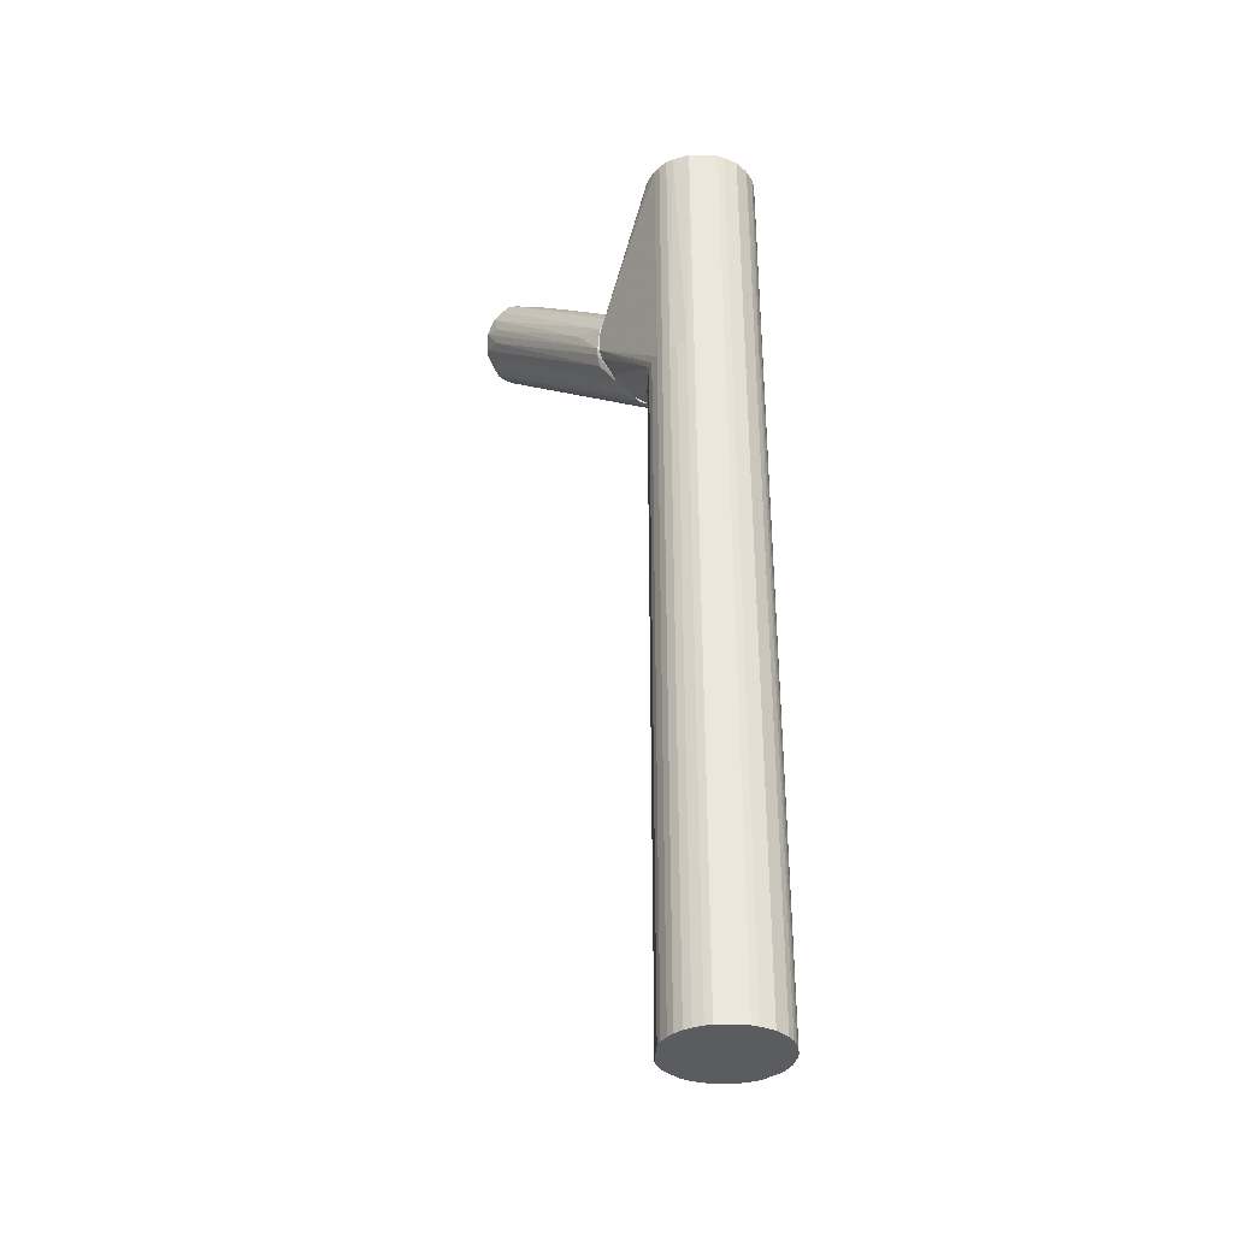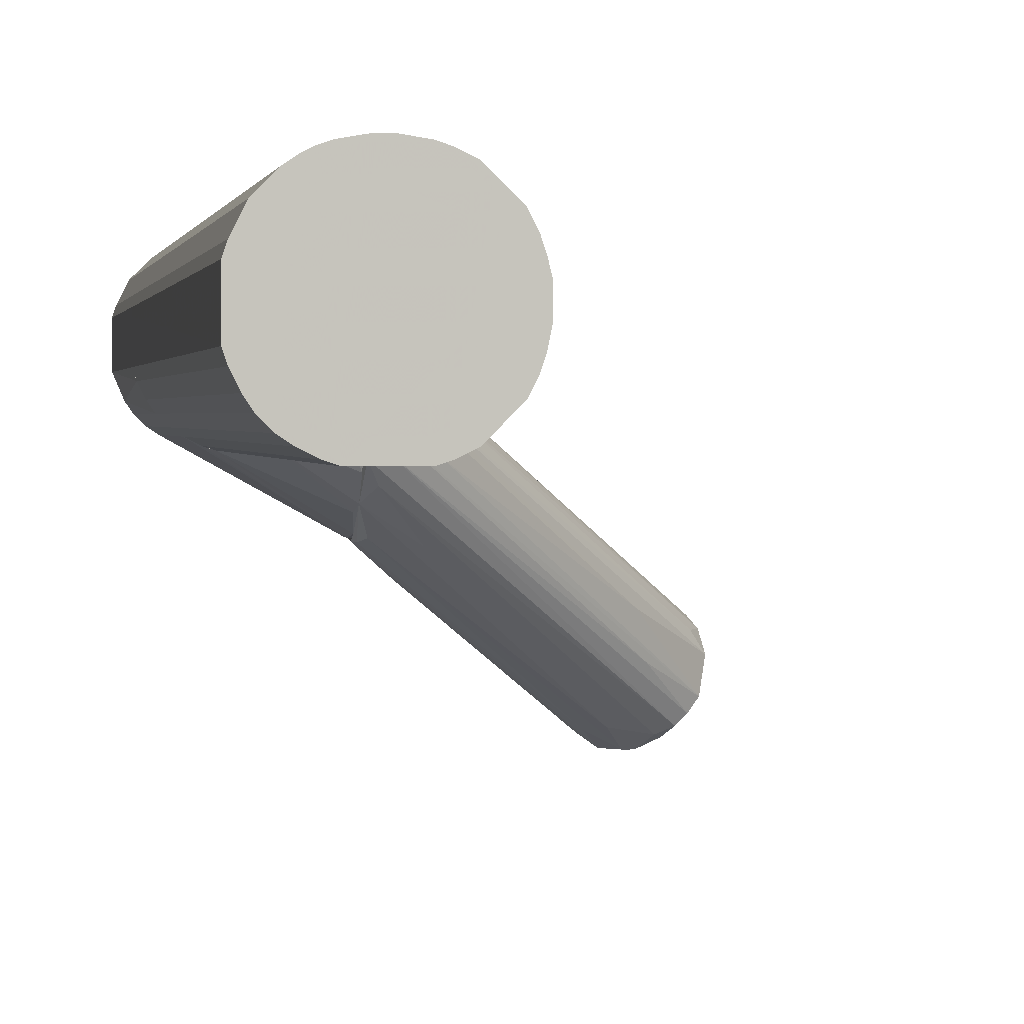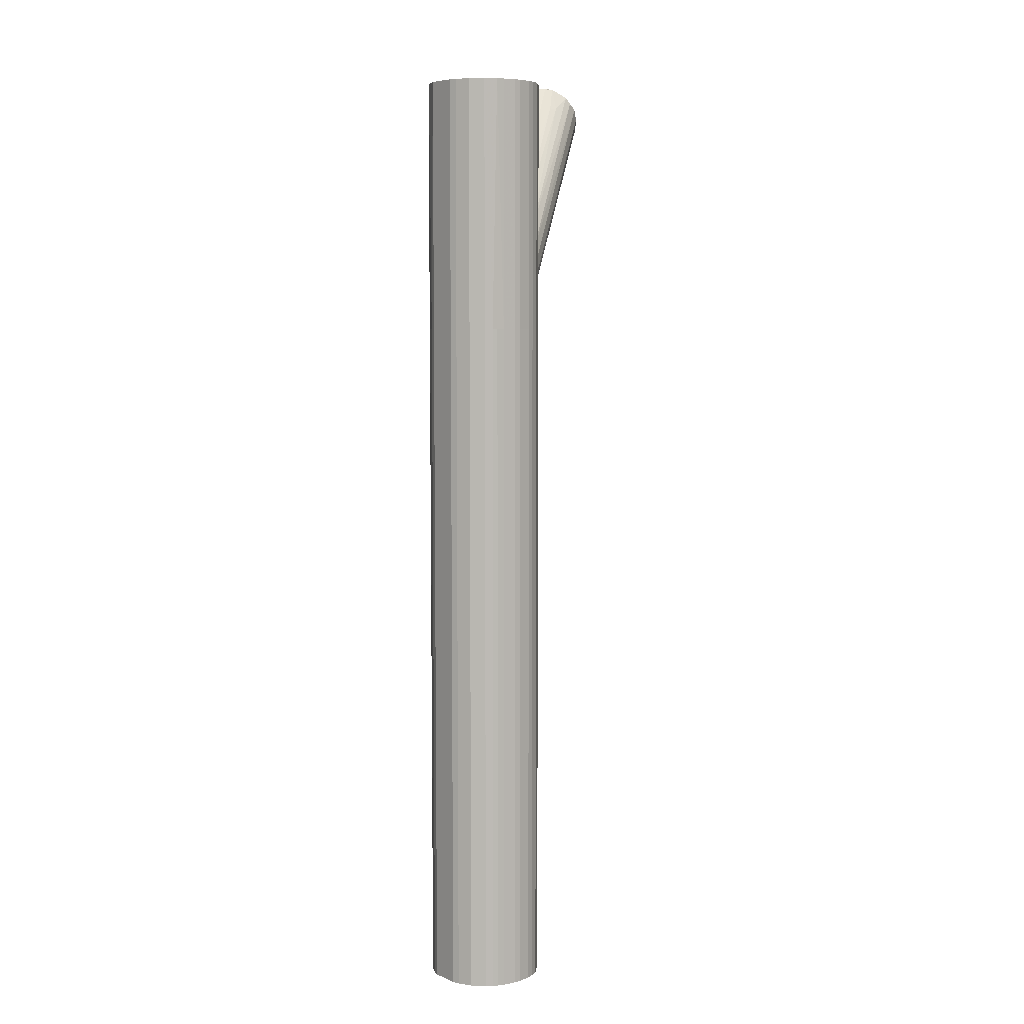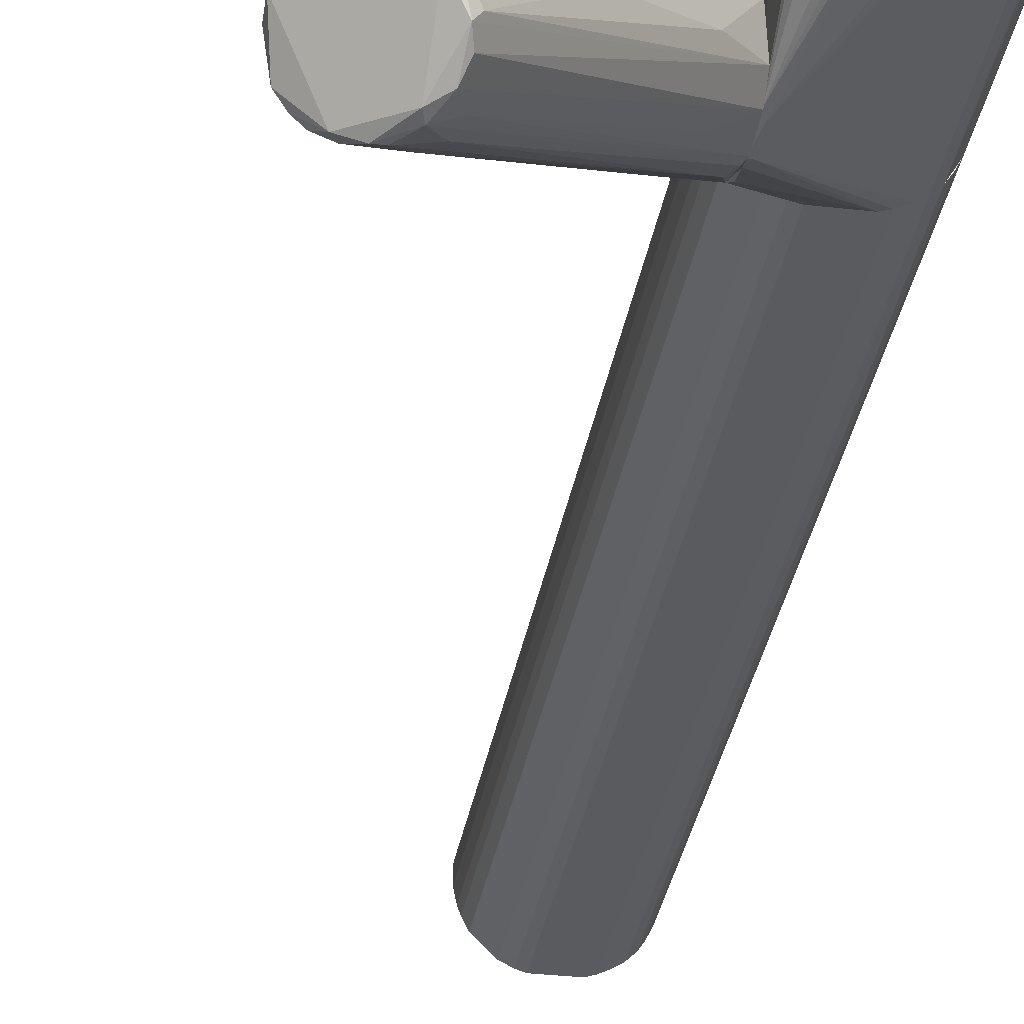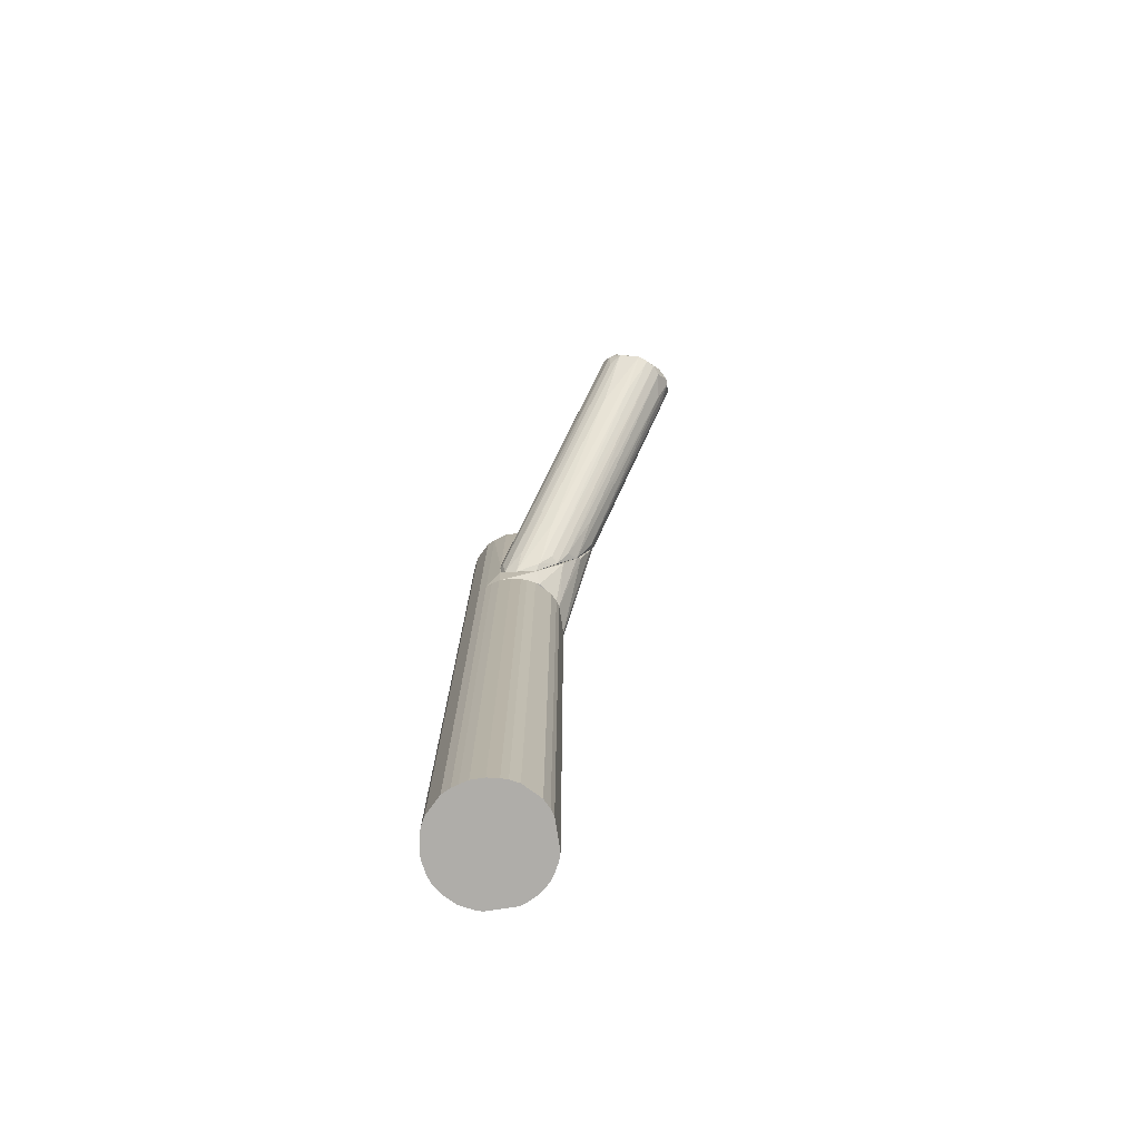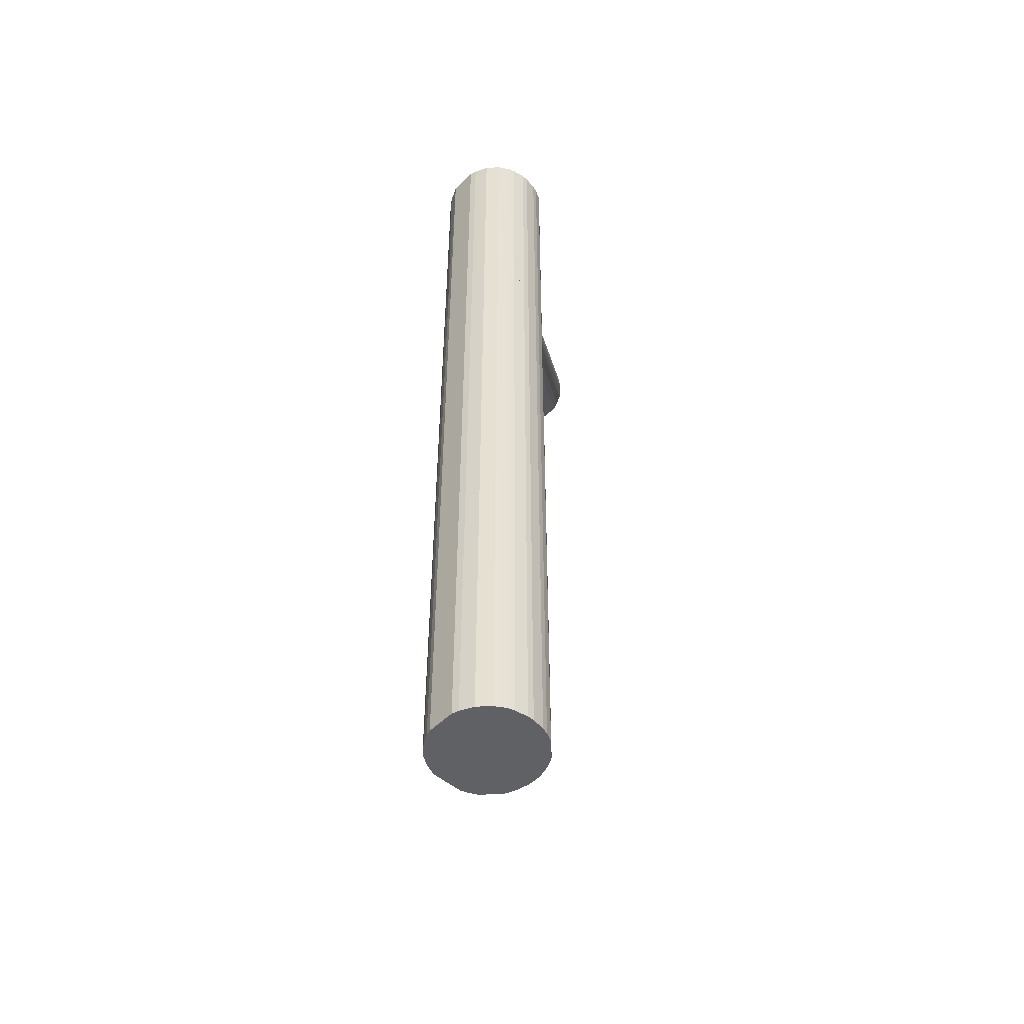
<metadata>
{"format":"obj","ext":"obj","renderer":"f3d","projection":"perspective","resolution":1024,"background":"white","views":[{"elev":-35.3,"azim":87.3,"up":"+Z"},{"elev":1.2,"azim":172.9,"up":"+Y"},{"elev":6.6,"azim":140.9,"up":"+Z"},{"elev":-32.7,"azim":-9.2,"up":"+Y"},{"elev":-77.2,"azim":-81.3,"up":"+Z"},{"elev":-50.4,"azim":137.4,"up":"+Z"}]}
</metadata>
<code>
o convex_0
v 0.01204 0.02347 0.06492
v -0.03286 -0.03719 0.1183
v -0.03104 -0.03719 0.1183
v -0.03225 -0.019 0.1323
v 0.01204 -0.002003 0.09222
v -0.04317 -0.02324 0.1171
v 0.01142 0.005878 0.0631
v 0.01204 0.01801 0.08433
v -0.02497 -0.03112 0.1304
v -0.04013 -0.01717 0.1262
v 0.01204 -0.00565 0.0813
v -0.04013 -0.03173 0.1147
v 0.01142 0.01862 0.06006
v 0.01142 0.005878 0.09344
v -0.02558 -0.03537 0.1256
v 0.01142 0.02286 0.07584
v -0.0274 -0.02142 0.1323
v 0.01204 -0.000186 0.06917
v -0.03528 -0.03476 0.1147
v -0.0365 -0.01717 0.1298
v -0.04256 -0.0196 0.1201
v 0.01021 0.01134 0.06128
v 0.01142 0.02408 0.06856
v 0.01204 0.01316 0.08919
v -0.04196 -0.02931 0.1153
v 0.01142 0.02226 0.06249
v 0.01204 -0.005044 0.08858
v -0.009203 -0.01292 0.1153
v -0.028 -0.03719 0.1219
v 0.01021 -0.005044 0.07645
v -0.04317 -0.02202 0.1207
v -0.028 -0.02627 0.1323
v -0.02437 -0.03294 0.128
v -0.02679 -0.02384 0.1329
v -0.04135 -0.01778 0.1232
v -0.03104 -0.01596 0.1037
v -0.0365 -0.03537 0.1171
v 0.01082 0.02043 0.08069
v 0.01021 0.02286 0.06735
v -0.02861 -0.03658 0.1238
v -0.028 -0.03355 0.1128
v 0.005355 -0.004433 0.1001
v -0.03832 -0.03355 0.1147
v -0.02376 -0.02931 0.1298
v -0.02497 -0.03415 0.1159
v 0.009603 0.002237 0.06675
v 0.01204 0.01255 0.06006
v -0.03771 -0.01657 0.128
v 0.008998 0.00709 0.06371
v -0.02922 -0.01353 0.1256
v 0.000503 0.005878 0.07099
v 0.01021 0.02286 0.07342
v 0.005355 -0.0111 0.09161
v -0.02982 -0.0196 0.1323
v 0.009603 0.007695 0.09404
v -0.03407 -0.0202 0.131
v -0.04075 -0.0196 0.1159
v 0.006571 0.01619 0.06553
v 0.005966 0.01013 0.09404
v 0.002324 -0.006256 0.07706
v 0.01142 -0.00565 0.07948
v -0.02679 -0.01353 0.1256
v -0.02376 -0.03415 0.1201
v -0.03286 -0.02384 0.1062
f 49 12 64
f 5 1 8
f 1 5 11
f 8 1 16
f 1 11 18
f 3 2 19
f 16 1 23
f 5 8 24
f 14 5 24
f 1 13 26
f 11 5 27
f 2 3 29
f 21 6 31
f 6 25 31
f 5 9 33
f 9 15 33
f 27 5 33
f 15 27 33
f 28 14 34
f 32 9 34
f 4 32 34
f 31 10 35
f 21 31 35
f 25 6 36
f 19 2 37
f 25 12 37
f 31 25 37
f 8 16 38
f 23 1 39
f 1 26 39
f 26 21 39
f 35 23 39
f 21 35 39
f 15 9 40
f 2 29 40
f 29 15 40
f 9 32 40
f 37 2 40
f 32 37 40
f 3 19 41
f 30 3 41
f 18 30 41
f 5 14 42
f 14 28 42
f 19 37 43
f 37 12 43
f 9 5 44
f 34 9 44
f 28 34 44
f 5 42 44
f 42 28 44
f 29 3 45
f 3 30 45
f 7 18 46
f 43 7 46
f 19 43 46
f 13 1 47
f 18 7 47
f 1 18 47
f 7 22 47
f 22 13 47
f 16 10 48
f 10 20 48
f 38 16 48
f 20 38 48
f 22 7 49
f 7 43 49
f 43 12 49
f 20 4 50
f 8 38 50
f 38 20 50
f 13 22 51
f 22 25 51
f 36 13 51
f 25 36 51
f 10 16 52
f 16 23 52
f 35 10 52
f 23 35 52
f 11 27 53
f 27 15 53
f 17 24 54
f 4 34 54
f 34 17 54
f 14 24 55
f 24 17 55
f 17 34 55
f 34 14 55
f 4 20 56
f 20 10 56
f 10 31 56
f 32 4 56
f 31 37 56
f 37 32 56
f 6 21 57
f 21 26 57
f 57 26 58
f 26 13 58
f 36 6 58
f 13 36 58
f 6 57 58
f 24 8 59
f 54 24 59
f 41 19 60
f 18 41 60
f 46 18 60
f 19 46 60
f 18 11 61
f 11 29 61
f 30 18 61
f 29 45 61
f 45 30 61
f 50 4 62
f 8 50 62
f 4 54 62
f 59 8 62
f 54 59 62
f 29 11 63
f 15 29 63
f 11 53 63
f 53 15 63
f 12 25 64
f 25 22 64
f 22 49 64
o convex_1
v 0.01325 0.02651 -0.1329
v 0.04298 0.02469 0.05703
v 0.04298 0.01802 0.05703
v 0.01264 0.02044 0.05703
v 0.03206 0.007101 -0.1329
v 0.03448 0.03621 -0.1329
v 0.02356 0.03682 0.05703
v 0.02174 0.007703 0.05703
v 0.04298 0.01802 -0.1329
v 0.01507 0.01317 -0.1329
v 0.0363 0.008918 0.05703
v 0.03569 0.03561 0.05703
v 0.02175 0.03621 -0.1329
v 0.01507 0.03075 0.05703
v 0.04055 0.03136 -0.1329
v 0.02174 0.007703 -0.1329
v 0.03994 0.01195 -0.1329
v 0.01507 0.01317 0.05703
v 0.02902 0.03743 -0.1329
v 0.04055 0.03136 0.05703
v 0.04297 0.0259 -0.1329
v 0.03206 0.007101 0.05703
v 0.01325 0.01741 -0.1329
v 0.01507 0.03075 -0.1329
v 0.02902 0.03743 0.05703
v 0.01932 0.035 0.05703
v 0.04116 0.01377 0.05703
v 0.02356 0.007095 0.05703
v 0.01932 0.008918 -0.1329
v 0.01264 0.02408 0.05703
v 0.01264 0.02044 -0.1329
v 0.0363 0.008918 -0.1329
v 0.03751 0.03439 -0.1329
v 0.02356 0.007095 -0.1329
v 0.01932 0.035 -0.1329
v 0.01932 0.008918 0.05703
v 0.04237 0.02772 0.05703
v 0.03812 0.01013 0.05703
v 0.01386 0.01559 0.05703
v 0.03266 0.03682 0.05703
v 0.0272 0.03743 -0.1329
v 0.01386 0.02833 0.05703
v 0.04237 0.0162 -0.1329
v 0.01264 0.02408 -0.1329
v 0.03751 0.03439 0.05703
v 0.03388 0.007703 0.05703
v 0.02356 0.03682 -0.1329
v 0.03994 0.01195 0.05703
v 0.04237 0.02772 -0.1329
v 0.0272 0.03743 0.05703
v 0.03812 0.01013 -0.1329
v 0.03266 0.03682 -0.1329
v 0.01386 0.02833 -0.1329
v 0.04116 0.01377 -0.1329
v 0.01386 0.01559 -0.1329
v 0.03388 0.007706 -0.1329
v 0.01325 0.01741 0.05703
v 0.04297 0.0259 0.05703
v 0.04237 0.0162 0.05703
v 0.02175 0.03621 0.05703
v 0.03448 0.03621 0.05703
v 0.03569 0.03561 -0.1329
v 0.01325 0.02651 0.05703
f 94 106 127
f 67 66 68
f 69 65 70
f 68 66 71
f 67 68 72
f 66 67 73
f 69 70 73
f 65 69 74
f 67 72 75
f 71 66 76
f 70 65 77
f 68 71 78
f 73 70 79
f 74 69 80
f 69 73 81
f 72 68 82
f 70 77 83
f 76 66 84
f 66 73 85
f 73 79 85
f 75 72 86
f 65 74 87
f 77 65 88
f 71 76 89
f 78 71 90
f 88 78 90
f 67 75 91
f 72 80 92
f 69 86 92
f 86 72 92
f 80 72 93
f 74 80 93
f 82 74 93
f 68 78 94
f 65 87 95
f 87 68 95
f 68 94 95
f 69 81 96
f 79 70 97
f 84 79 97
f 80 69 98
f 69 92 98
f 92 80 98
f 77 88 99
f 90 77 99
f 88 90 99
f 72 82 100
f 93 72 100
f 82 93 100
f 84 66 101
f 79 84 101
f 91 75 102
f 75 96 102
f 82 68 103
f 74 82 103
f 89 76 104
f 83 89 104
f 83 77 105
f 89 83 105
f 78 88 106
f 94 78 106
f 73 67 107
f 81 73 107
f 94 65 108
f 65 95 108
f 95 94 108
f 76 84 109
f 97 76 109
f 84 97 109
f 86 69 110
f 75 86 110
f 96 75 110
f 77 71 111
f 71 105 111
f 105 77 111
f 81 91 112
f 91 102 112
f 102 81 112
f 85 79 113
f 79 101 113
f 101 85 113
f 71 89 114
f 105 71 114
f 89 105 114
f 96 81 115
f 81 102 115
f 102 96 115
f 70 83 116
f 104 70 116
f 83 104 116
f 88 65 117
f 65 106 117
f 106 88 117
f 91 81 118
f 81 107 118
f 107 91 118
f 87 74 119
f 74 103 119
f 103 87 119
f 69 96 120
f 110 69 120
f 96 110 120
f 68 87 121
f 103 68 121
f 87 103 121
f 66 85 122
f 101 66 122
f 85 101 122
f 67 91 123
f 107 67 123
f 91 107 123
f 71 77 124
f 90 71 124
f 77 90 124
f 76 70 125
f 70 104 125
f 104 76 125
f 70 76 126
f 97 70 126
f 76 97 126
f 65 94 127
f 106 65 127
o convex_2
v 0.03266 0.03682 0.1256
v 0.01204 -0.005039 0.08009
v 0.01204 -0.004428 0.07766
v 0.04237 0.0162 0.05703
v 0.01507 0.03075 0.05703
v 0.03994 0.01195 0.1256
v 0.01264 0.02408 0.1256
v 0.04055 0.03136 0.05703
v 0.04298 0.0259 0.1256
v 0.02174 0.007706 0.1256
v 0.03388 0.007702 0.05703
v 0.0272 0.03743 0.05703
v 0.01932 0.035 0.1256
v 0.01204 0.01256 0.05946
v 0.03388 0.007702 0.1256
v 0.01204 -0.004428 0.08798
v 0.01204 0.02408 0.06493
v 0.02174 0.007706 0.05703
v 0.01507 0.01316 0.1256
v 0.04055 0.03136 0.1256
v 0.03569 0.0356 0.05703
v 0.04298 0.0259 0.05703
v 0.04298 0.01801 0.1256
v 0.01932 0.035 0.05703
v 0.01507 0.03075 0.1256
v 0.02356 0.03682 0.1256
v 0.03812 0.01013 0.05703
v 0.01204 -0.00018 0.06917
v 0.01264 -0.005039 0.08616
v 0.03751 0.03439 0.1256
v 0.0363 0.008916 0.1256
v 0.01264 0.02408 0.05703
v 0.0272 0.03743 0.1256
v 0.01325 0.01741 0.1256
v 0.04298 0.01801 0.05703
v 0.03266 0.03682 0.05703
v 0.02356 0.007095 0.1256
v 0.02174 0.03621 0.05703
v 0.01204 0.01437 0.08798
v 0.0363 0.008916 0.05703
v 0.03994 0.01195 0.05703
v 0.01568 0.01195 0.05703
v 0.03206 0.007099 0.1256
v 0.01204 0.004065 0.06432
v 0.01932 0.00892 0.1256
v 0.01386 0.02832 0.1256
v 0.04116 0.01377 0.1256
v 0.03206 0.007099 0.05703
v 0.02902 0.03743 0.1256
v 0.04237 0.02772 0.05703
v 0.03448 0.03621 0.1256
v 0.03751 0.03439 0.05703
v 0.01264 -0.005039 0.08009
v 0.01264 0.02044 0.1256
v 0.02902 0.03743 0.05703
v 0.03812 0.01013 0.1256
v 0.04237 0.02772 0.1256
v 0.02356 0.03682 0.05703
v 0.02356 0.007095 0.05703
v 0.01264 -0.001398 0.07099
v 0.01386 0.02832 0.05703
v 0.01204 0.02408 0.0722
v 0.01204 0.006492 0.09221
v 0.02174 0.03621 0.1256
f 153 165 191
f 133 128 134
f 131 132 135
f 128 133 136
f 133 134 137
f 132 131 138
f 135 132 139
f 134 128 140
f 130 129 141
f 133 137 142
f 141 129 143
f 141 143 144
f 132 138 145
f 137 134 146
f 128 136 147
f 135 139 148
f 131 135 149
f 149 136 150
f 136 133 150
f 139 132 151
f 132 140 151
f 134 140 152
f 140 132 152
f 140 128 153
f 138 131 154
f 130 141 155
f 143 129 156
f 128 147 157
f 147 135 157
f 133 142 158
f 142 156 158
f 141 144 159
f 132 145 159
f 153 128 160
f 139 153 160
f 146 134 161
f 143 146 161
f 131 149 162
f 149 150 162
f 150 131 162
f 148 139 163
f 142 137 164
f 137 143 164
f 143 156 164
f 139 151 165
f 151 140 165
f 144 143 166
f 138 154 167
f 154 158 167
f 158 156 167
f 154 131 168
f 133 154 168
f 141 159 169
f 159 145 169
f 156 142 170
f 142 164 170
f 164 156 170
f 155 141 171
f 141 169 171
f 169 145 171
f 143 137 172
f 137 146 172
f 146 143 172
f 134 152 173
f 152 132 173
f 131 150 174
f 150 133 174
f 168 131 174
f 133 168 174
f 145 138 175
f 160 128 176
f 139 160 176
f 128 163 176
f 135 147 177
f 149 135 177
f 136 149 177
f 128 157 178
f 157 148 178
f 163 128 178
f 148 163 178
f 135 148 179
f 157 135 179
f 148 157 179
f 129 130 180
f 156 129 180
f 138 167 180
f 167 156 180
f 130 175 180
f 175 138 180
f 161 134 181
f 143 161 181
f 163 139 182
f 139 176 182
f 176 163 182
f 154 133 183
f 133 158 183
f 158 154 183
f 147 136 184
f 177 147 184
f 136 177 184
f 153 139 185
f 139 165 185
f 165 153 185
f 155 171 186
f 171 145 186
f 145 175 186
f 186 175 187
f 130 155 187
f 175 130 187
f 155 186 187
f 132 159 188
f 159 144 188
f 173 132 188
f 144 173 188
f 166 134 189
f 144 166 189
f 173 144 189
f 134 173 189
f 134 166 190
f 166 143 190
f 181 134 190
f 143 181 190
f 140 153 191
f 165 140 191

</code>
